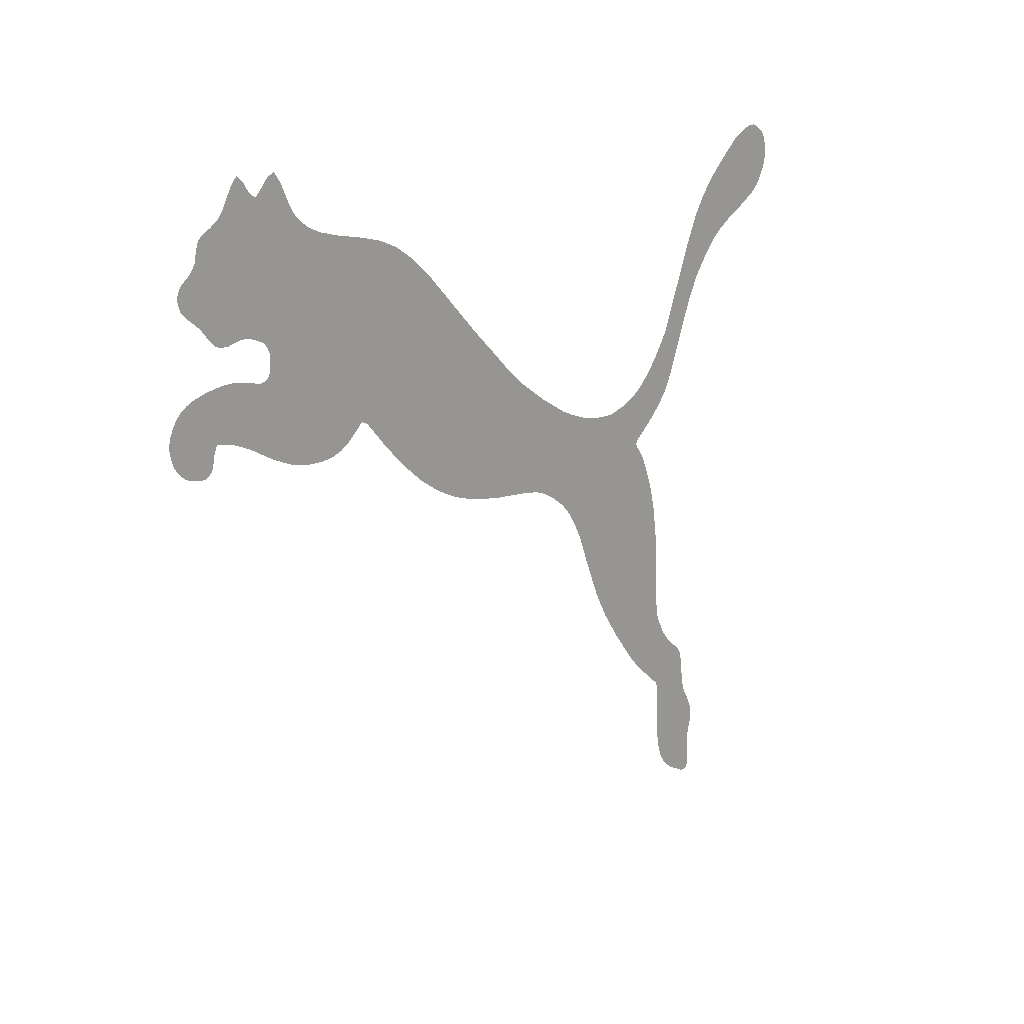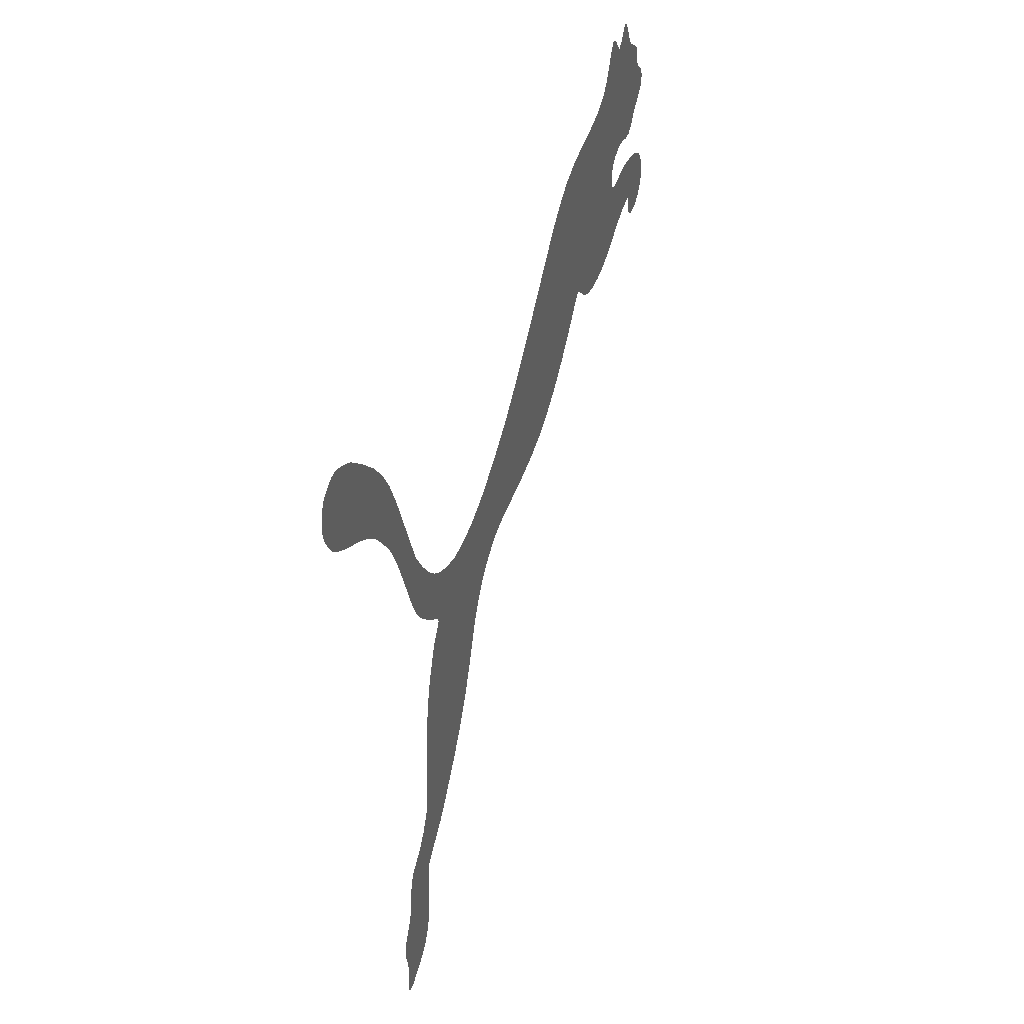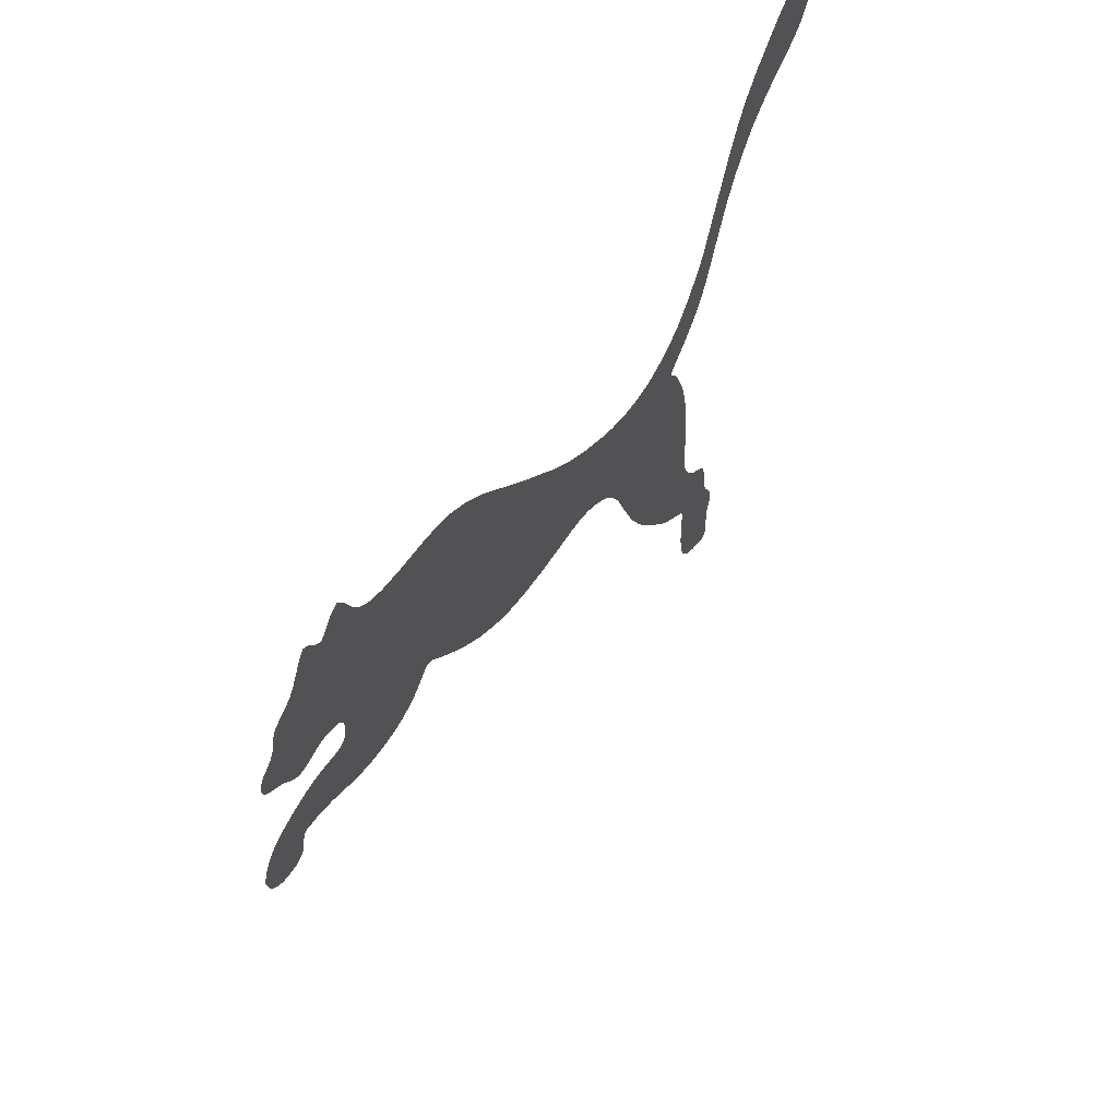
<metadata>
{"format":"obj","ext":"obj","renderer":"f3d","projection":"perspective","resolution":1024,"background":"white","views":[{"elev":13.2,"azim":-52.2,"up":"+Z"},{"elev":38.1,"azim":108.1,"up":"+Z"},{"elev":55.2,"azim":-60.6,"up":"+Z"}]}
</metadata>
<code>
v 0.3976 0 0.331
v 0.4214 0 0.2871
v 0.4239 0 0.2938
v 0.4012 0 0.331
v 0.3922 0 0.3301
v 0.417 0 0.2792
v 0.4214 0 0.2871
v 0.3976 0 0.331
v 0.4084 0 0.3289
v 0.425 0 0.3044
v 0.4238 0 0.3109
v 0.4139 0 0.3258
v 0.3837 0 0.3271
v 0.4093 0 0.2688
v 0.417 0 0.2792
v 0.3922 0 0.3301
v 0.4139 0 0.3258
v 0.4238 0 0.3109
v 0.4206 0 0.3198
v 0.4181 0 0.3229
v -0.3101 0 0.3252
v -0.3123 0 0.3234
v -0.2958 0 0.3193
v -0.3075 0 0.3267
v -0.3123 0 0.3234
v -0.3172 0 0.3175
v -0.2883 0 0.3053
v -0.2958 0 0.3193
v -0.35 0 0.3223
v -0.3537 0 0.3159
v -0.3398 0 0.3249
v -0.3447 0 0.3281
v -0.2958 0 0.3193
v -0.3029 0 0.3285
v -0.3075 0 0.3267
v 0.3677 0 0.3189
v 0.4015 0 0.2627
v 0.4093 0 0.2688
v 0.3837 0 0.3271
v -0.3172 0 0.3175
v -0.3226 0 0.3123
v -0.2883 0 0.3053
v -0.3537 0 0.3159
v -0.3335 0 0.3173
v -0.3373 0 0.3225
v -0.3398 0 0.3249
v -0.3226 0 0.3123
v -0.3246 0 0.3106
v -0.284 0 0.2979
v -0.2883 0 0.3053
v -0.3608 0 0.3033
v -0.3312 0 0.3147
v -0.3335 0 0.3173
v -0.3537 0 0.3159
v -0.3608 0 0.3033
v -0.329 0 0.313
v -0.3312 0 0.3147
v -0.3608 0 0.3033
v -0.366 0 0.2967
v -0.3246 0 0.3106
v -0.329 0 0.313
v 0.3464 0 0.3017
v 0.3856 0 0.2532
v 0.4015 0 0.2627
v 0.3677 0 0.3189
v 0.425 0 0.2995
v 0.4046 0 0.3303
v 0.4012 0 0.331
v 0.4239 0 0.2938
v 0.425 0 0.2995
v 0.425 0 0.3044
v 0.4084 0 0.3289
v 0.4046 0 0.3303
v -0.284 0 0.2979
v -0.3246 0 0.3106
v -0.368 0 0.1978
v -0.3587 0 0.1979
v -0.284 0 0.2979
v -0.3587 0 0.1979
v -0.3464 0 0.2011
v -0.2789 0 0.292
v 0.3264 0 0.2839
v 0.36 0 0.2406
v 0.3856 0 0.2532
v 0.3464 0 0.3017
v -0.2295 0 0.2726
v -0.3184 0 0.195
v -0.3168 0 0.1936
v -0.2295 0 0.2726
v -0.3168 0 0.1936
v -0.3155 0 0.1918
v -0.2001 0 0.2684
v -0.2052 0 0.1141
v -0.2037 0 0.1146
v -0.1779 0 0.264
v 0.3104 0 0.2662
v 0.3445 0 0.2312
v 0.36 0 0.2406
v 0.3264 0 0.2839
v -0.1779 0 0.264
v -0.2037 0 0.1146
v -0.2006 0 0.1137
v -0.1584 0 0.257
v -0.1584 0 0.257
v -0.2006 0 0.1137
v -0.1968 0 0.1115
v -0.1372 0 0.2453
v 0.2971 0 0.2468
v 0.3299 0 0.2204
v 0.3445 0 0.2312
v 0.3104 0 0.2662
v -0.1372 0 0.2453
v -0.1968 0 0.1115
v -0.1754 0 0.09032
v -0.1178 0 0.2308
v -0.4104 0 0.2354
v -0.4093 0 0.2323
v -0.4103 0 0.2438
v -0.4114 0 0.2401
v -0.4093 0 0.2323
v -0.4081 0 0.23
v -0.4088 0 0.2473
v -0.4103 0 0.2438
v -0.1178 0 0.2308
v -0.1754 0 0.09032
v -0.1517 0 0.06911
v -0.09443 0 0.21
v -0.4081 0 0.23
v -0.4066 0 0.2281
v -0.4074 0 0.2495
v -0.4088 0 0.2473
v -0.4066 0 0.2281
v -0.4038 0 0.2258
v -0.4057 0 0.2512
v -0.4074 0 0.2495
v -0.4038 0 0.2258
v -0.3905 0 0.2165
v -0.3993 0 0.256
v -0.4057 0 0.2512
v 0.2832 0 0.2195
v 0.3009 0 0.1865
v 0.3169 0 0.2066
v 0.2971 0 0.2468
v 0.2832 0 0.2195
v 0.289 0 0.1662
v 0.3009 0 0.1865
v -0.3905 0 0.2165
v -0.3878 0 0.2145
v -0.3963 0 0.2589
v -0.3993 0 0.256
v -0.3878 0 0.2145
v -0.3788 0 0.2049
v -0.392 0 0.2651
v -0.3963 0 0.2589
v -0.09443 0 0.21
v -0.1517 0 0.06911
v -0.128 0 0.05158
v -0.05384 0 0.1735
v 0.3169 0 0.2066
v 0.3299 0 0.2204
v 0.2971 0 0.2468
v -0.3788 0 0.2049
v -0.3812 0 0.2875
v -0.3837 0 0.2857
v -0.3867 0 0.2831
v -0.3788 0 0.2049
v -0.3867 0 0.2831
v -0.3884 0 0.2802
v -0.3899 0 0.275
v -0.3788 0 0.2049
v -0.3899 0 0.275
v -0.391 0 0.2696
v -0.392 0 0.2651
v -0.3788 0 0.2049
v -0.3758 0 0.202
v -0.3742 0 0.2911
v -0.3812 0 0.2875
v -0.3758 0 0.202
v -0.3723 0 0.1998
v -0.366 0 0.2967
v -0.3742 0 0.2911
v -0.3411 0 0.2015
v -0.334 0 0.2011
v -0.2638 0 0.2818
v -0.2724 0 0.2867
v -0.334 0 0.2011
v -0.3209 0 0.1965
v -0.2512 0 0.2772
v -0.2638 0 0.2818
v -0.3464 0 0.2011
v -0.3411 0 0.2015
v -0.2724 0 0.2867
v -0.2789 0 0.292
v -0.3723 0 0.1998
v -0.368 0 0.1978
v -0.3246 0 0.3106
v -0.366 0 0.2967
v -0.3209 0 0.1965
v -0.3184 0 0.195
v -0.2295 0 0.2726
v -0.2512 0 0.2772
v -0.3155 0 0.1918
v -0.3137 0 0.1884
v -0.2001 0 0.2684
v -0.2295 0 0.2726
v -0.3127 0 0.186
v -0.2001 0 0.2684
v -0.3137 0 0.1884
v -0.3121 0 0.1801
v -0.2001 0 0.2684
v -0.3127 0 0.186
v -0.3123 0 0.1757
v -0.313 0 0.1721
v -0.2068 0 0.113
v -0.206 0 0.1137
v -0.05384 0 0.1735
v -0.128 0 0.05158
v -0.1053 0 0.03842
v -0.02849 0 0.1523
v -0.313 0 0.1721
v -0.3138 0 0.1698
v -0.2092 0 0.1106
v -0.2068 0 0.113
v -0.3138 0 0.1698
v -0.3147 0 0.1683
v -0.2117 0 0.1083
v -0.2092 0 0.1106
v -0.3565 0 0.1687
v -0.3672 0 0.1681
v -0.3373 0 0.1131
v -0.3106 0 0.1002
v -0.3147 0 0.1683
v -0.3156 0 0.1673
v -0.2228 0 0.09917
v -0.2117 0 0.1083
v -0.3672 0 0.1681
v -0.3838 0 0.1652
v -0.3545 0 0.1194
v -0.3373 0 0.1131
v -0.3458 0 0.168
v -0.3565 0 0.1687
v -0.3106 0 0.1002
v -0.291 0 0.09332
v -0.3156 0 0.1673
v -0.3165 0 0.1665
v -0.2311 0 0.09463
v -0.2228 0 0.09917
v -0.3165 0 0.1665
v -0.3179 0 0.1657
v -0.241 0 0.09127
v -0.2311 0 0.09463
v -0.3179 0 0.1657
v -0.3201 0 0.165
v -0.2535 0 0.08936
v -0.241 0 0.09127
v -0.3838 0 0.1652
v -0.3976 0 0.1613
v -0.3736 0 0.123
v -0.3545 0 0.1194
v -0.3201 0 0.165
v -0.3246 0 0.1641
v -0.2712 0 0.08968
v -0.2535 0 0.08936
v -0.3246 0 0.1641
v -0.3458 0 0.168
v -0.291 0 0.09332
v -0.2712 0 0.08968
v -0.02849 0 0.1523
v -0.1053 0 0.03842
v -0.08244 0 0.02895
v -0.009925 0 0.1363
v 0.2467 0 0.1372
v 0.2776 0 0.1416
v 0.289 0 0.1662
v 0.2832 0 0.2195
v -0.009925 0 0.1363
v -0.08244 0 0.02895
v -0.05735 0 0.02227
v 0.01721 0 0.1158
v 0.233 0 0.1177
v 0.2488 0 0.07956
v 0.258 0 0.09648
v 0.2467 0 0.1372
v -0.3766 0 0.1166
v -0.3736 0 0.123
v -0.3976 0 0.1613
v -0.4052 0 0.1578
v 0.01721 0 0.1158
v -0.05735 0 0.02227
v -0.02426 0 0.01734
v 0.04541 0 0.09871
v -0.206 0 0.1137
v -0.2001 0 0.2684
v -0.3121 0 0.1801
v -0.3123 0 0.1757
v -0.206 0 0.1137
v -0.2052 0 0.1141
v -0.2001 0 0.2684
v -0.3777 0 0.1122
v -0.3766 0 0.1166
v -0.4052 0 0.1578
v -0.4113 0 0.1536
v -0.3785 0 0.107
v -0.3777 0 0.1122
v -0.4113 0 0.1536
v -0.4164 0 0.1487
v -0.3792 0 0.1047
v -0.3785 0 0.107
v -0.4164 0 0.1487
v -0.42 0 0.1428
v -0.3799 0 0.1032
v -0.3792 0 0.1047
v -0.42 0 0.1428
v -0.4232 0 0.1356
v -0.3808 0 0.102
v -0.3799 0 0.1032
v -0.4232 0 0.1356
v -0.425 0 0.1282
v 0.2193 0 0.1012
v 0.2379 0 0.06623
v 0.2488 0 0.07956
v 0.233 0 0.1177
v -0.3821 0 0.1007
v -0.3808 0 0.102
v -0.425 0 0.1282
v -0.4236 0 0.121
v -0.3846 0 0.099
v -0.3821 0 0.1007
v -0.4236 0 0.121
v -0.4217 0 0.1152
v -0.4026 0 0.09883
v -0.4123 0 0.1035
v -0.4076 0 0.1006
v -0.4026 0 0.09883
v -0.3952 0 0.09763
v -0.4165 0 0.1071
v -0.4123 0 0.1035
v 0.04541 0 0.09871
v -0.02426 0 0.01734
v 0.02041 0 0.01417
v 0.07834 0 0.08193
v -0.3952 0 0.09763
v -0.3877 0 0.09724
v -0.4195 0 0.111
v -0.4165 0 0.1071
v -0.3877 0 0.09724
v -0.3846 0 0.099
v -0.4217 0 0.1152
v -0.4195 0 0.111
v 0.258 0 0.09648
v 0.2776 0 0.1416
v 0.2467 0 0.1372
v 0.2048 0 0.08801
v 0.2233 0 0.05279
v 0.2379 0 0.06623
v 0.2193 0 0.1012
v 0.07834 0 0.08193
v 0.02041 0 0.01417
v 0.03741 0 0.01187
v 0.09129 0 0.07698
v 0.1911 0 0.07916
v 0.2095 0 0.04208
v 0.2233 0 0.05279
v 0.2048 0 0.08801
v 0.09129 0 0.07698
v 0.03741 0 0.01187
v 0.05092 0 0.00783
v 0.1123 0 0.0706
v 0.1749 0 0.07251
v 0.2016 0 0.03602
v 0.2095 0 0.04208
v 0.1911 0 0.07916
v 0.1749 0 0.07251
v 0.1999 0 0.03393
v 0.2016 0 0.03602
v 0.1749 0 0.07251
v 0.1993 0 0.03299
v 0.1999 0 0.03393
v 0.1123 0 0.0706
v 0.05092 0 0.00783
v 0.06364 0 0.00142
v 0.133 0 0.06752
v 0.133 0 0.06752
v 0.2004 0 0.02833
v 0.1993 0 0.03004
v 0.1553 0 0.06729
v 0.133 0 0.06752
v 0.06364 0 0.00142
v 0.07786 0 -0.00792
v 0.1553 0 0.06729
v 0.199 0 0.03218
v 0.1993 0 0.03299
v 0.1749 0 0.07251
v 0.199 0 0.03218
v 0.1553 0 0.06729
v 0.199 0 0.03113
v 0.199 0 0.03113
v 0.1553 0 0.06729
v 0.1993 0 0.03004
v 0.2013 0 0.02714
v 0.2004 0 0.02833
v 0.133 0 0.06752
v 0.2026 0 0.0256
v 0.2013 0 0.02714
v 0.133 0 0.06752
v 0.07786 0 -0.00792
v 0.08661 0 -0.01587
v 0.2026 0 0.0256
v 0.133 0 0.06752
v 0.08661 0 -0.01587
v 0.2067 0 0.02088
v 0.2044 0 0.02356
v 0.2026 0 0.0256
v 0.08661 0 -0.01587
v 0.2131 0 0.01025
v 0.2096 0 0.01731
v 0.2067 0 0.02088
v 0.09678 0 -0.02885
v 0.2234 0 -0.01333
v 0.2131 0 0.01025
v 0.08661 0 -0.01587
v 0.1064 0 -0.04509
v 0.2299 0 -0.03633
v 0.2234 0 -0.01333
v 0.09678 0 -0.02885
v 0.1185 0 -0.07314
v 0.2343 0 -0.06353
v 0.2299 0 -0.03633
v 0.1064 0 -0.04509
v 0.126 0 -0.08941
v 0.2369 0 -0.09541
v 0.2343 0 -0.06353
v 0.1185 0 -0.07314
v 0.1341 0 -0.1067
v 0.2381 0 -0.1375
v 0.2369 0 -0.09541
v 0.126 0 -0.08941
v 0.149 0 -0.1314
v 0.2384 0 -0.1436
v 0.2381 0 -0.1375
v 0.1341 0 -0.1067
v 0.1674 0 -0.1555
v 0.2395 0 -0.1499
v 0.2384 0 -0.1436
v 0.149 0 -0.1314
v 0.1941 0 -0.186
v 0.2422 0 -0.1575
v 0.2395 0 -0.1499
v 0.1674 0 -0.1555
v 0.2074 0 -0.1989
v 0.2506 0 -0.1716
v 0.2422 0 -0.1575
v 0.1941 0 -0.186
v 0.2074 0 -0.1989
v 0.2205 0 -0.2086
v 0.2613 0 -0.1833
v 0.2506 0 -0.1716
v 0.2205 0 -0.2086
v 0.2395 0 -0.2233
v 0.2709 0 -0.1901
v 0.2613 0 -0.1833
v 0.2395 0 -0.2233
v 0.2795 0 -0.197
v 0.2771 0 -0.1945
v 0.2709 0 -0.1901
v 0.2409 0 -0.2264
v 0.2812 0 -0.1996
v 0.2795 0 -0.197
v 0.2395 0 -0.2233
v 0.2409 0 -0.2264
v 0.2414 0 -0.2287
v 0.2828 0 -0.2031
v 0.2812 0 -0.1996
v 0.2414 0 -0.2287
v 0.2855 0 -0.2161
v 0.2843 0 -0.2089
v 0.2828 0 -0.2031
v 0.2415 0 -0.2315
v 0.2861 0 -0.2236
v 0.2855 0 -0.2161
v 0.2414 0 -0.2287
v 0.2415 0 -0.2326
v 0.2882 0 -0.2359
v 0.2861 0 -0.2236
v 0.2415 0 -0.2315
v 0.2413 0 -0.2539
v 0.2908 0 -0.2433
v 0.2882 0 -0.2359
v 0.2415 0 -0.2326
v 0.2986 0 -0.2556
v 0.2423 0 -0.2736
v 0.2451 0 -0.2911
v 0.3017 0 -0.2609
v 0.3017 0 -0.2609
v 0.2451 0 -0.2911
v 0.2484 0 -0.3007
v 0.303 0 -0.2647
v 0.303 0 -0.2647
v 0.2484 0 -0.3007
v 0.2519 0 -0.3071
v 0.3037 0 -0.269
v 0.3037 0 -0.269
v 0.2519 0 -0.3071
v 0.256 0 -0.3122
v 0.3036 0 -0.2791
v 0.2423 0 -0.2736
v 0.2986 0 -0.2556
v 0.2908 0 -0.2433
v 0.2413 0 -0.2539
v 0.3036 0 -0.2791
v 0.256 0 -0.3122
v 0.2611 0 -0.3168
v 0.2999 0 -0.2901
v 0.2999 0 -0.2901
v 0.2611 0 -0.3168
v 0.271 0 -0.3229
v 0.299 0 -0.2974
v 0.299 0 -0.2974
v 0.271 0 -0.3229
v 0.2898 0 -0.331
v 0.2994 0 -0.3163
v 0.2994 0 -0.3163
v 0.2898 0 -0.331
v 0.2938 0 -0.3308
v 0.2997 0 -0.3191
v 0.2997 0 -0.3191
v 0.2938 0 -0.3308
v 0.2956 0 -0.3304
v 0.2997 0 -0.3236
v 0.2997 0 -0.3236
v 0.2956 0 -0.3304
v 0.2966 0 -0.33
v 0.2993 0 -0.3261
v 0.2993 0 -0.3261
v 0.2966 0 -0.33
v 0.2973 0 -0.3295
v 0.2989 0 -0.3274
v 0.2989 0 -0.3274
v 0.2973 0 -0.3295
v 0.2979 0 -0.329
v 0.2984 0 -0.3284
g mesh18965
f 1 2 3
f 3 4 1
f 5 6 7
f 7 8 5
f 9 10 11
f 11 12 9
f 13 14 15
f 15 16 13
f 17 18 19
f 19 20 17
f 21 22 23
f 23 24 21
f 25 26 27
f 27 28 25
f 29 30 31
f 31 32 29
f 33 34 35
f 36 37 38
f 38 39 36
f 40 41 42
f 43 44 45
f 45 46 43
f 47 48 49
f 49 50 47
f 51 52 53
f 53 54 51
f 55 56 57
f 58 59 60
f 60 61 58
f 62 63 64
f 64 65 62
f 66 67 68
f 68 69 66
f 70 71 72
f 72 73 70
f 74 75 76
f 76 77 74
f 78 79 80
f 80 81 78
f 82 83 84
f 84 85 82
f 86 87 88
f 89 90 91
f 92 93 94
f 94 95 92
f 96 97 98
f 98 99 96
f 100 101 102
f 102 103 100
f 104 105 106
f 106 107 104
f 108 109 110
f 110 111 108
f 112 113 114
f 114 115 112
f 116 117 118
f 118 119 116
f 120 121 122
f 122 123 120
f 124 125 126
f 126 127 124
f 128 129 130
f 130 131 128
f 132 133 134
f 134 135 132
f 136 137 138
f 138 139 136
f 140 141 142
f 142 143 140
f 144 145 146
f 147 148 149
f 149 150 147
f 151 152 153
f 153 154 151
f 155 156 157
f 157 158 155
f 159 160 161
f 162 163 164
f 164 165 162
f 166 167 168
f 168 169 166
f 170 171 172
f 172 173 170
f 174 175 176
f 176 177 174
f 178 179 180
f 180 181 178
f 182 183 184
f 184 185 182
f 186 187 188
f 188 189 186
f 190 191 192
f 192 193 190
f 194 195 196
f 196 197 194
f 198 199 200
f 200 201 198
f 202 203 204
f 204 205 202
f 206 207 208
f 209 210 211
f 212 213 214
f 214 215 212
f 216 217 218
f 218 219 216
f 220 221 222
f 222 223 220
f 224 225 226
f 226 227 224
f 228 229 230
f 230 231 228
f 232 233 234
f 234 235 232
f 236 237 238
f 238 239 236
f 240 241 242
f 242 243 240
f 244 245 246
f 246 247 244
f 248 249 250
f 250 251 248
f 252 253 254
f 254 255 252
f 256 257 258
f 258 259 256
f 260 261 262
f 262 263 260
f 264 265 266
f 266 267 264
f 268 269 270
f 270 271 268
f 272 273 274
f 274 275 272
f 276 277 278
f 278 279 276
f 280 281 282
f 282 283 280
f 284 285 286
f 286 287 284
f 288 289 290
f 290 291 288
f 292 293 294
f 294 295 292
f 296 297 298
f 299 300 301
f 301 302 299
f 303 304 305
f 305 306 303
f 307 308 309
f 309 310 307
f 311 312 313
f 313 314 311
f 315 316 317
f 317 318 315
f 319 320 321
f 321 322 319
f 323 324 325
f 325 326 323
f 327 328 329
f 329 330 327
f 331 332 333
f 334 335 336
f 336 337 334
f 338 339 340
f 340 341 338
f 342 343 344
f 344 345 342
f 346 347 348
f 348 349 346
f 350 351 352
f 353 354 355
f 355 356 353
f 357 358 359
f 359 360 357
f 361 362 363
f 363 364 361
f 365 366 367
f 367 368 365
f 369 370 371
f 371 372 369
f 373 374 375
f 376 377 378
f 379 380 381
f 381 382 379
f 383 384 385
f 385 386 383
f 387 388 389
f 390 391 392
f 392 393 390
f 394 395 396
f 397 398 399
f 400 401 402
f 403 404 405
f 406 407 408
f 408 409 406
f 410 411 412
f 412 413 410
f 414 415 416
f 416 417 414
f 418 419 420
f 420 421 418
f 422 423 424
f 424 425 422
f 426 427 428
f 428 429 426
f 430 431 432
f 432 433 430
f 434 435 436
f 436 437 434
f 438 439 440
f 440 441 438
f 442 443 444
f 444 445 442
f 446 447 448
f 448 449 446
f 450 451 452
f 452 453 450
f 454 455 456
f 456 457 454
f 458 459 460
f 460 461 458
f 462 463 464
f 464 465 462
f 466 467 468
f 468 469 466
f 470 471 472
f 472 473 470
f 474 475 476
f 476 477 474
f 478 479 480
f 480 481 478
f 482 483 484
f 484 485 482
f 486 487 488
f 488 489 486
f 490 491 492
f 492 493 490
f 494 495 496
f 496 497 494
f 498 499 500
f 500 501 498
f 502 503 504
f 504 505 502
f 506 507 508
f 508 509 506
f 510 511 512
f 512 513 510
f 514 515 516
f 516 517 514
f 518 519 520
f 520 521 518
f 522 523 524
f 524 525 522
f 526 527 528
f 528 529 526
f 530 531 532
f 532 533 530
f 534 535 536
f 536 537 534
f 538 539 540
f 540 541 538

</code>
